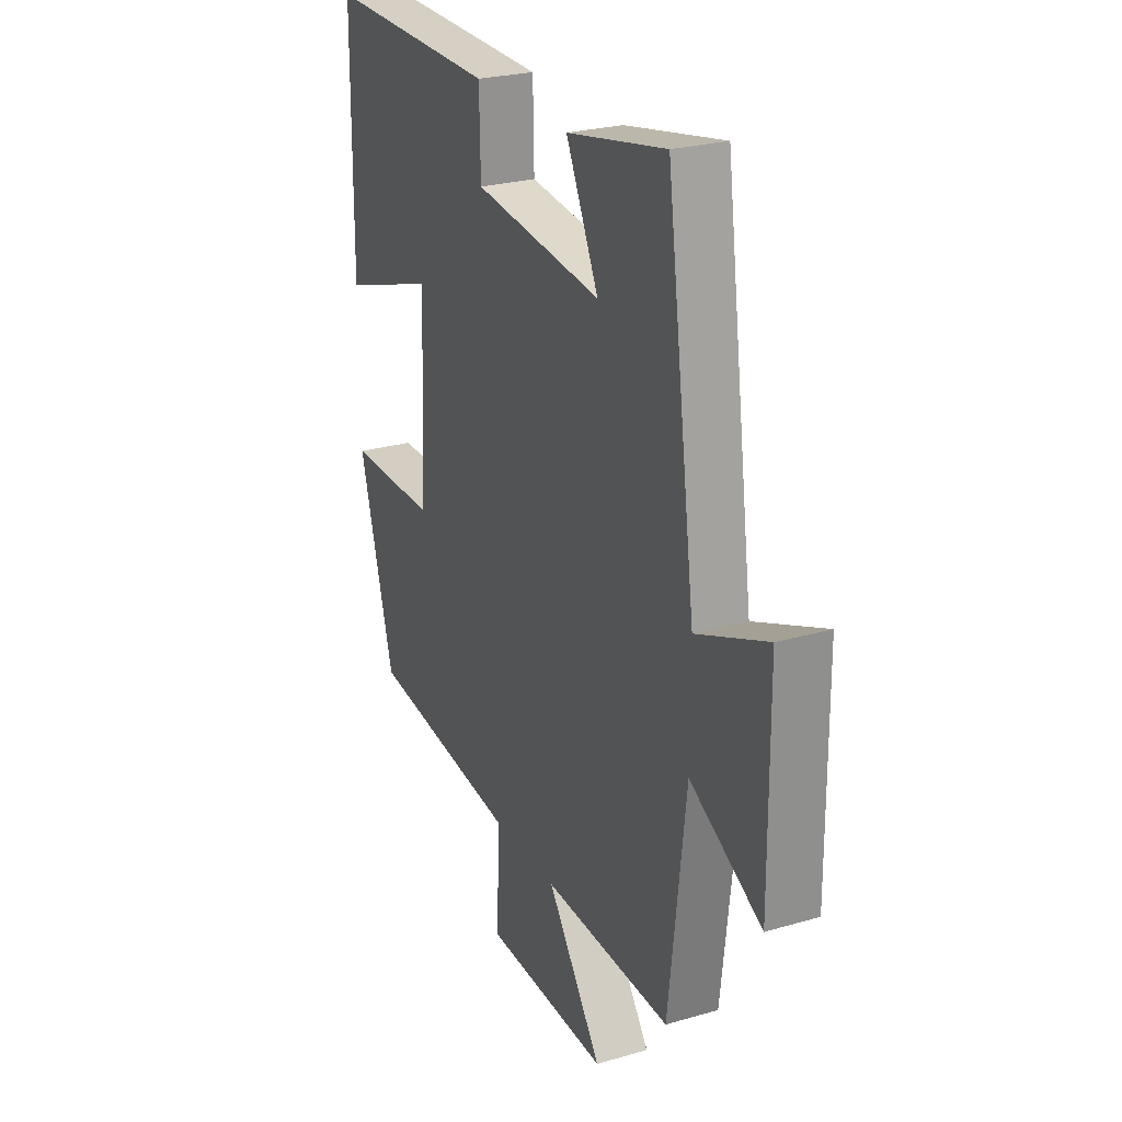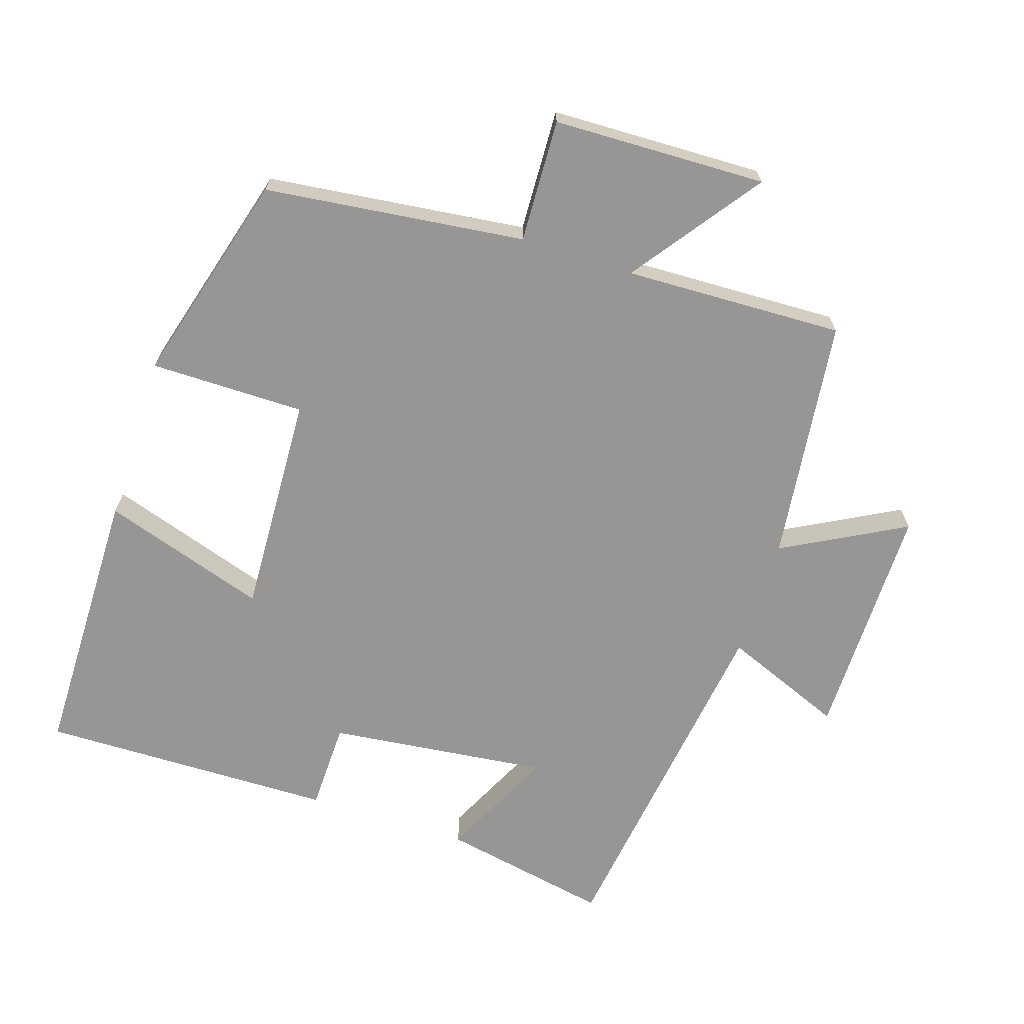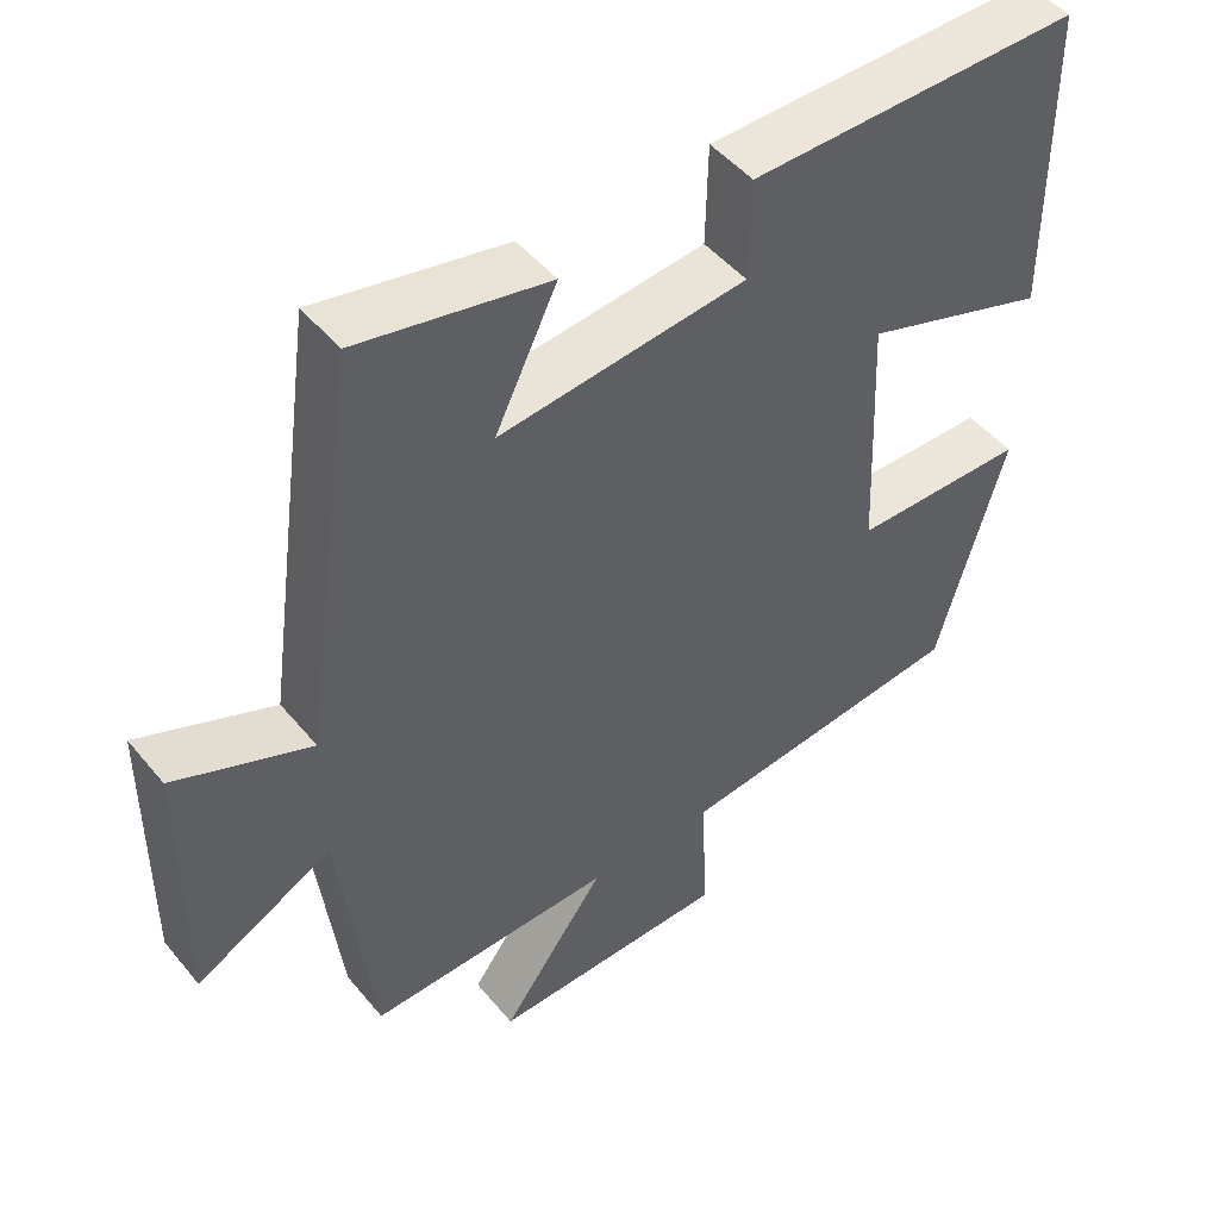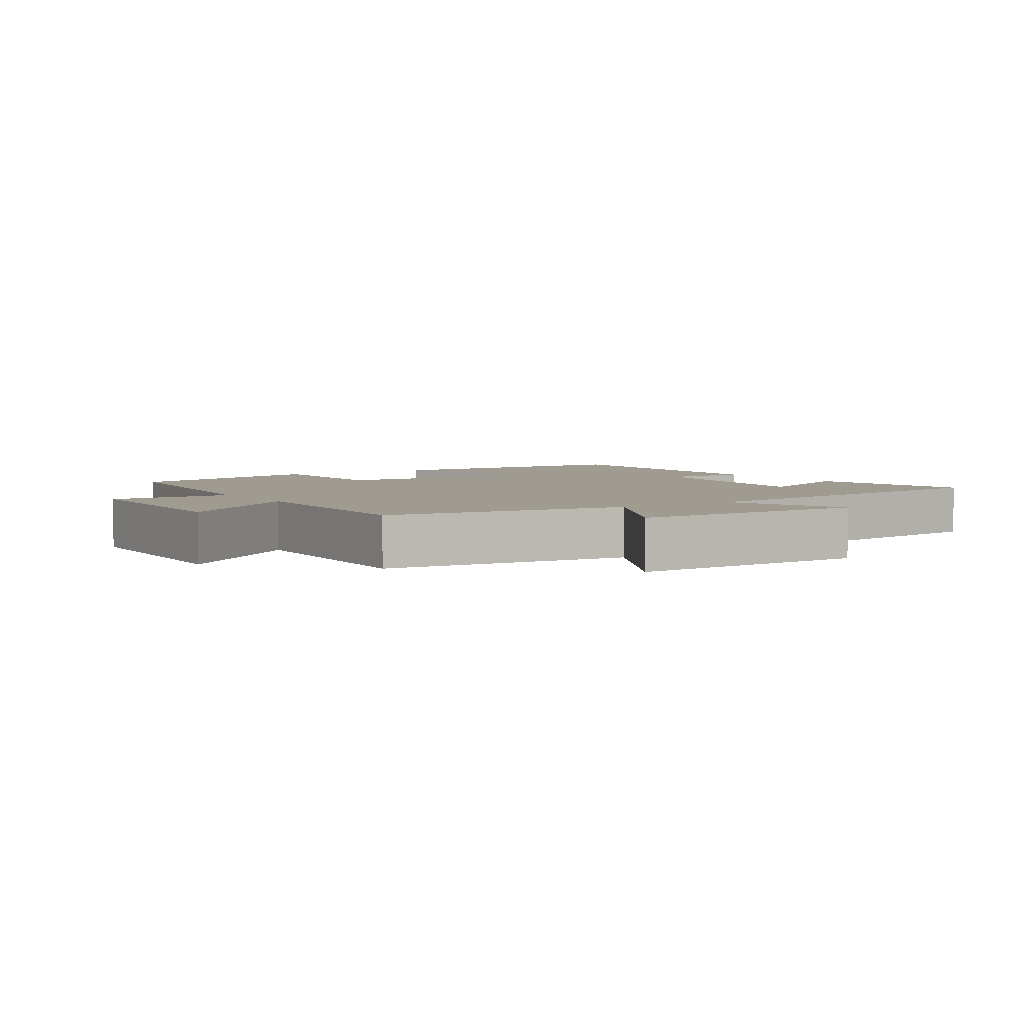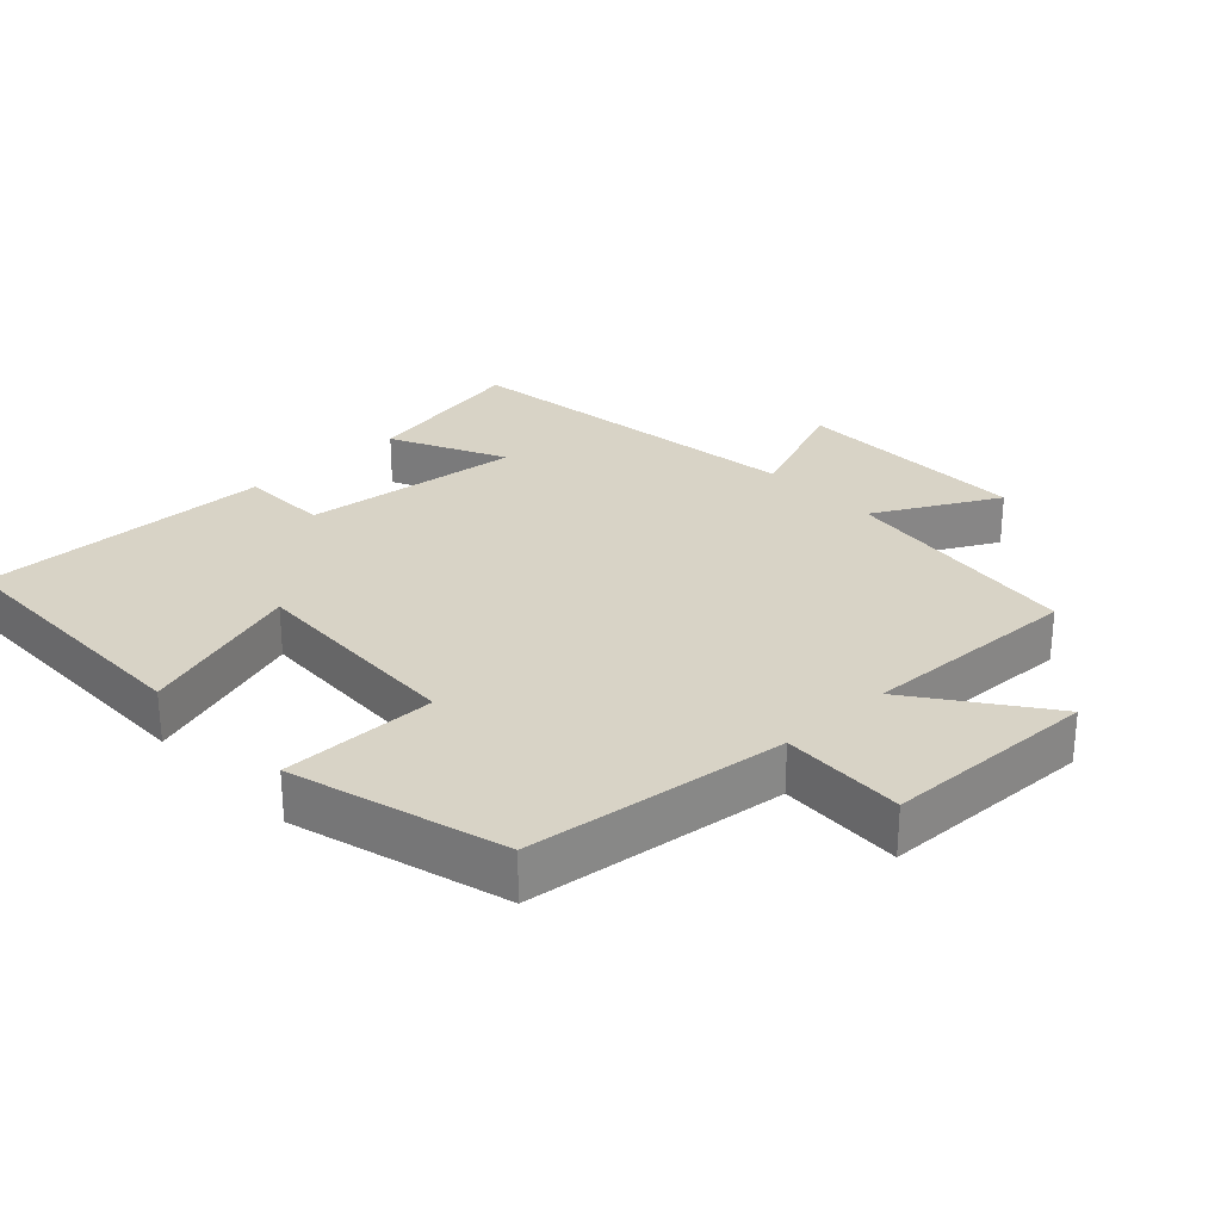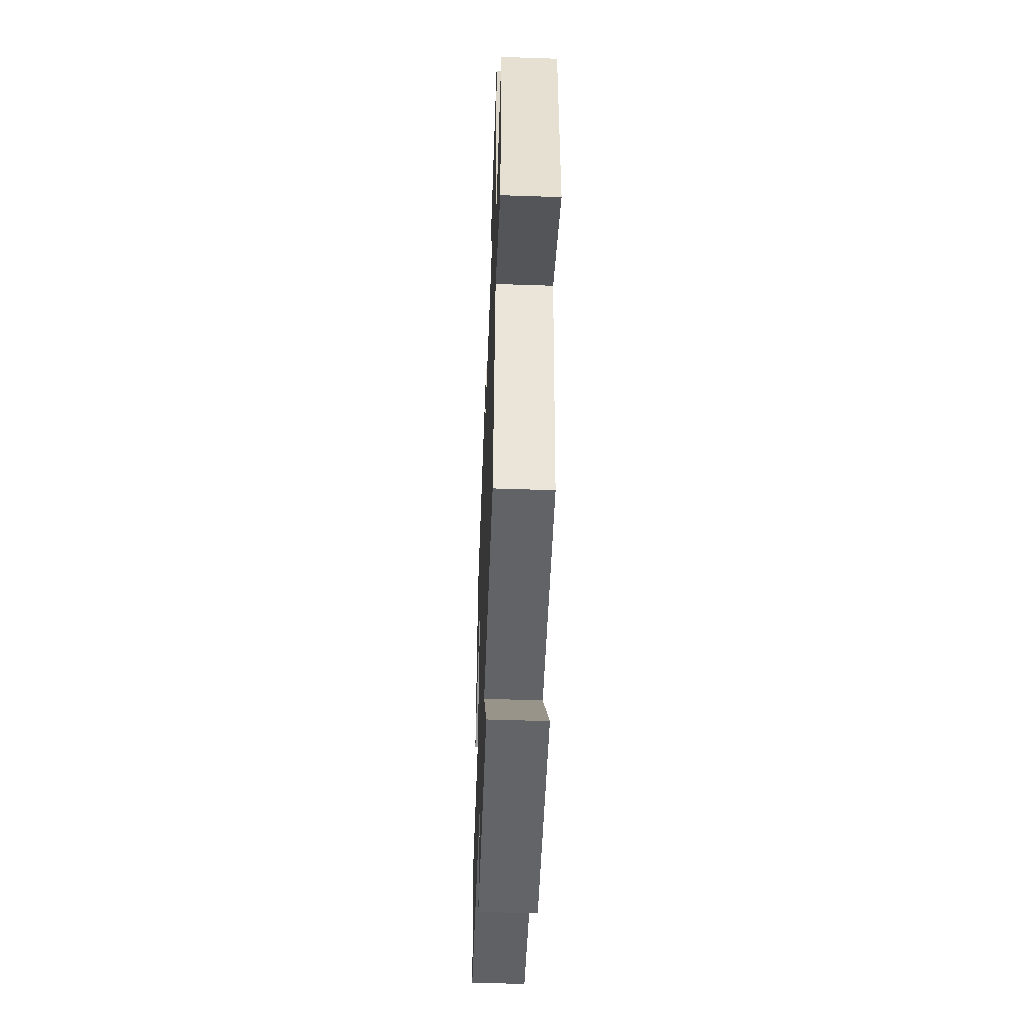
<metadata>
{"format":"obj","ext":"obj","renderer":"f3d","projection":"perspective","resolution":1024,"background":"white","views":[{"elev":25.5,"azim":-115.0,"up":"+Z"},{"elev":-67.9,"azim":162.2,"up":"+Y"},{"elev":48.1,"azim":-37.5,"up":"+Z"},{"elev":4.1,"azim":-123.0,"up":"+Y"},{"elev":27.8,"azim":136.8,"up":"+Y"},{"elev":-52.7,"azim":-92.1,"up":"+Z"}]}
</metadata>
<code>
v 0.497 0.07 0.506
v 0.5 0.07 0.103
v 0.259 0.07 0.182
v 0.273 0.07 -0.144
v 0.5 0.07 -0.145
v 0.412 0.07 -0.456
v 0.032 0.07 -0.5
v 0.039 0.07 -0.68
v -0.273 0.07 -0.688
v -0.136 0.07 -0.5
v -0.457 0.07 -0.51
v -0.5 0.07 -0.152
v -0.679 0.07 -0.248
v -0.677 0.07 0.1
v -0.5 0.07 0.028
v -0.427 0.07 0.549
v -0.179 0.07 0.5
v -0.26 0.07 0.333
v 0.062 0.07 0.369
v 0.065 0.07 0.5
v 0.497 0 0.506
v 0.5 0 0.103
v 0.259 0 0.182
v 0.273 0 -0.144
v 0.5 0 -0.145
v 0.412 0 -0.456
v 0.032 0 -0.5
v 0.039 0 -0.68
v -0.273 0 -0.688
v -0.136 0 -0.5
v -0.457 0 -0.51
v -0.5 0 -0.152
v -0.679 0 -0.248
v -0.677 0 0.1
v -0.5 0 0.028
v -0.427 0 0.549
v -0.179 0 0.5
v -0.26 0 0.333
v 0.062 0 0.369
v 0.065 0 0.5
f 1 2 3
f 20 1 3
f 19 20 3
f 18 19 3 4
f 15 16 17 18
f 15 18 4
f 12 13 14 15
f 12 15 4
f 11 12 4
f 10 11 4
f 7 8 9 10
f 6 7 10
f 5 6 10
f 4 5 10
f 23 22 21
f 23 21 40
f 23 40 39
f 24 23 39 38
f 38 37 36 35
f 24 38 35
f 35 34 33 32
f 24 35 32
f 24 32 31
f 24 31 30
f 30 29 28 27
f 30 27 26
f 30 26 25
f 30 25 24
f 1 21 22 2
f 2 22 23 3
f 3 23 24 4
f 4 24 25 5
f 5 25 26 6
f 6 26 27 7
f 7 27 28 8
f 8 28 29 9
f 9 29 30 10
f 10 30 31 11
f 11 31 32 12
f 12 32 33 13
f 13 33 34 14
f 14 34 35 15
f 15 35 36 16
f 16 36 37 17
f 17 37 38 18
f 18 38 39 19
f 19 39 40 20
f 20 40 21 1

</code>
